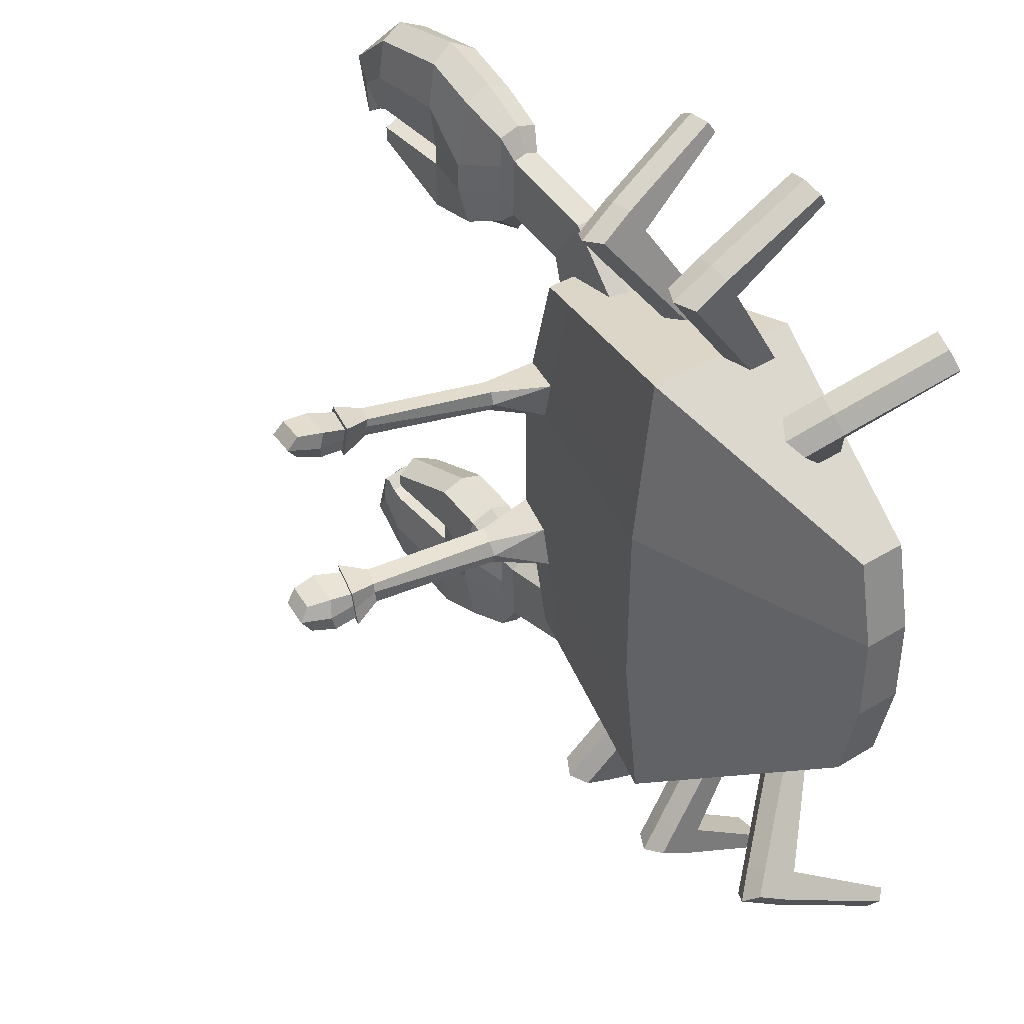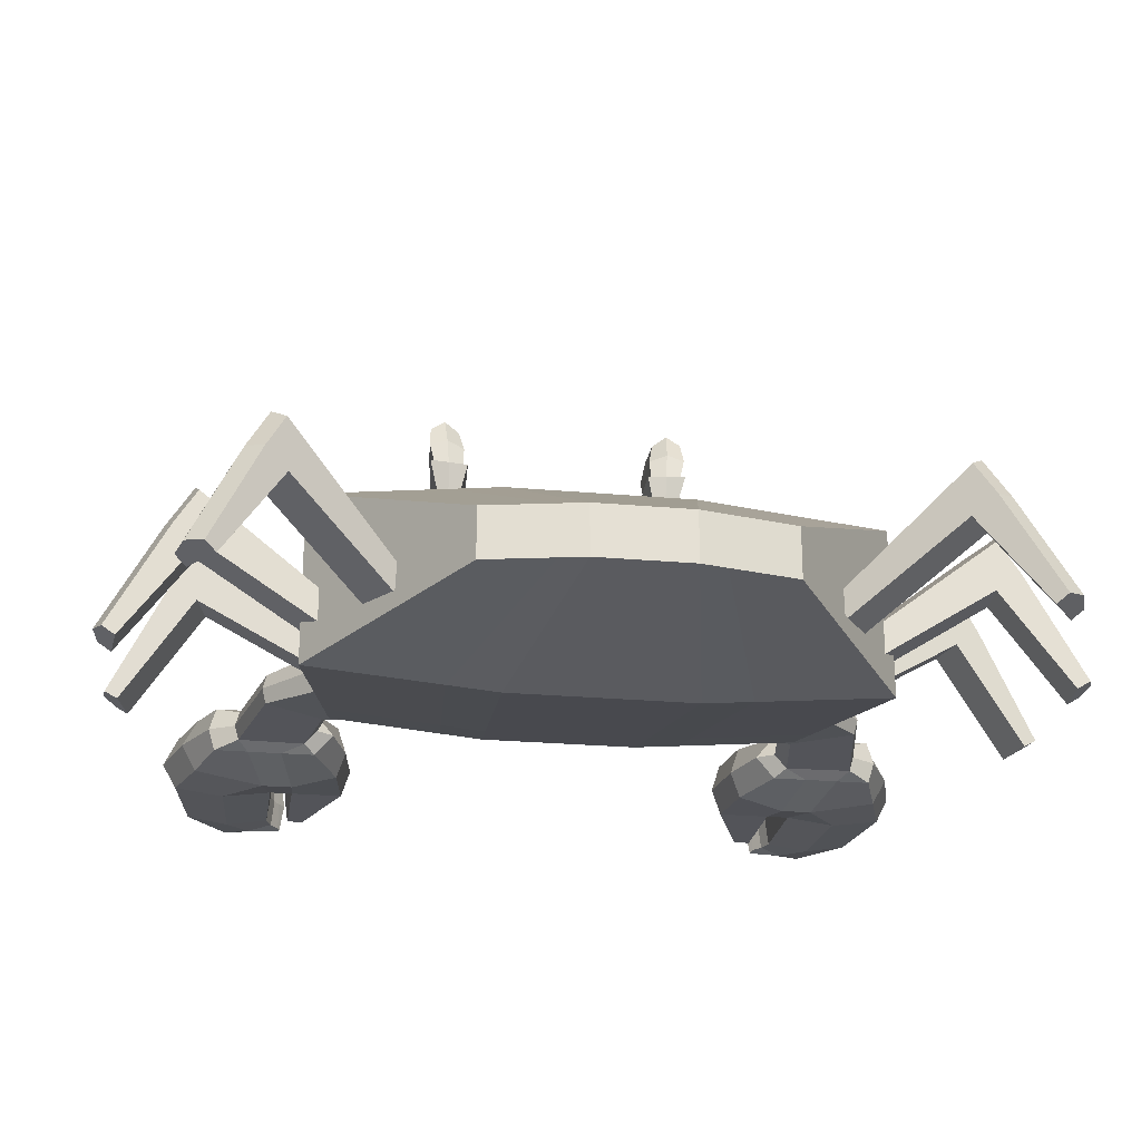
<metadata>
{"format":"obj","ext":"obj","renderer":"f3d","projection":"perspective","resolution":1024,"background":"white","views":[{"elev":40.3,"azim":-126.9,"up":"+Z"},{"elev":-23.9,"azim":-98.6,"up":"+Y"}]}
</metadata>
<code>
g Crab_01_Cube.039
v 7.552 -0.8767 -5.156
v 7.552 0.07358 -5.156
v 7.552 -0.8767 -7.34
v 7.552 0.07358 -7.34
v 9.929 -0.9836 -4.416
v 9.929 0.1804 -4.416
v 9.929 -0.9836 -8.154
v 9.929 0.1804 -8.154
v 7.552 -0.8767 -6.612
v 7.552 -0.8767 -5.884
v 7.552 0.07358 -5.884
v 7.552 0.07358 -6.612
v 9.929 -0.9836 -5.531
v 9.929 -0.9836 -6.019
v 9.929 0.1804 -6.019
v 9.929 0.1804 -5.531
v 11.97 0.1804 -7.842
v 11.97 -0.9836 -7.842
v 11.97 -0.9836 -6.019
v 11.97 0.1804 -5.531
v 11.97 0.1804 -5.184
v 11.97 -0.9836 -5.184
v 11.97 -0.9836 -5.531
v 11.97 0.1804 -6.019
v 13.03 0.1804 -6.965
v 13.03 -0.9836 -6.965
v 12.28 -0.9836 -5.908
v 12.28 0.1804 -5.908
v 12.68 0.1804 -5.807
v 12.68 -0.9836 -5.807
v 12.52 -0.9836 -5.731
v 12.52 0.1804 -5.731
v 8.667 -0.9836 -7.734
v 8.667 0.1804 -7.734
v 8.667 -0.9836 -4.603
v 8.667 0.1804 -4.603
v 8.667 0.4601 -6.246
v 8.667 0.4601 -5.581
v 8.667 -1.263 -6.246
v 8.667 -1.263 -5.581
v 9.929 -1.128 -7.087
v 9.929 0.3244 -7.087
v 11.97 -1.128 -6.931
v 11.97 0.3244 -6.931
v 12.66 -1.038 -6.437
v 12.66 0.2353 -6.437
v 12.6 -1.038 -5.697
v 12.6 0.2353 -5.697
v 7.552 -0.4016 -4.766
v 7.552 -0.4016 -7.482
v 10.07 -0.4016 -8.461
v 9.929 -0.4016 -4.224
v 10.05 -0.4016 -5.946
v 10.05 -0.4016 -5.662
v 5.858 -0.4016 -4.886
v 5.72 -0.7183 -5.106
v 12.11 -0.4016 -8.073
v 12.17 -0.4016 -4.992
v 11.97 -0.4016 -5.952
v 12.17 -0.4016 -5.599
v 13.18 -0.4016 -6.965
v 12.28 -0.4016 -5.842
v 12.82 -0.4016 -5.807
v 12.45 -0.4016 -5.731
v 8.667 -0.4016 -4.411
v 8.667 -0.4016 -8.046
v 12.62 -0.4016 -5.599
v 7.299 -0.7183 -5.39
v 7.308 -0.4016 -5.133
v 7.299 -0.08485 -5.39
v 7.251 -0.08485 -6.832
v 7.247 -0.4016 -6.926
v 7.251 -0.7183 -6.832
v 5.342 -0.4016 -3.477
v 4.874 -0.9815 -3.56
v 5.72 -0.08485 -5.106
v 4.945 -0.08485 -6.339
v 4.895 -0.4016 -6.419
v 4.945 -0.7183 -6.339
v 4.874 0.1784 -3.56
v 2.248 0.1784 -4.024
v 2.078 -0.4016 -4.055
v 2.248 -0.9815 -4.024
v 7.552 -0.8767 5.156
v 7.552 0.07358 5.156
v 7.552 -0.8767 7.34
v 7.552 0.07358 7.34
v 9.929 -0.9836 4.416
v 9.929 0.1804 4.416
v 9.929 -0.9836 8.154
v 9.929 0.1804 8.154
v 7.552 -0.8767 6.612
v 7.552 -0.8767 5.884
v 7.552 0.07358 5.884
v 7.552 0.07358 6.612
v 9.929 -0.9836 5.531
v 9.929 -0.9836 6.019
v 9.929 0.1804 6.019
v 9.929 0.1804 5.531
v 11.97 0.1804 7.842
v 11.97 -0.9836 7.842
v 11.97 -0.9836 6.019
v 11.97 0.1804 5.531
v 11.97 0.1804 5.184
v 11.97 -0.9836 5.184
v 11.97 -0.9836 5.531
v 11.97 0.1804 6.019
v 13.03 0.1804 6.965
v 13.03 -0.9836 6.965
v 12.28 -0.9836 5.908
v 12.28 0.1804 5.908
v 12.68 0.1804 5.807
v 12.68 -0.9836 5.807
v 12.52 -0.9836 5.731
v 12.52 0.1804 5.731
v 8.667 -0.9836 7.734
v 8.667 0.1804 7.734
v 8.667 -0.9836 4.603
v 8.667 0.1804 4.603
v 8.667 0.4601 6.246
v 8.667 0.4601 5.581
v 8.667 -1.263 6.246
v 8.667 -1.263 5.581
v 9.929 -1.128 7.087
v 9.929 0.3244 7.087
v 11.97 -1.128 6.931
v 11.97 0.3244 6.931
v 12.66 -1.038 6.437
v 12.66 0.2353 6.437
v 12.6 -1.038 5.697
v 12.6 0.2353 5.697
v 7.552 -0.4016 4.766
v 7.552 -0.4016 7.482
v 10.07 -0.4016 8.461
v 9.929 -0.4016 4.224
v 10.05 -0.4016 5.946
v 10.05 -0.4016 5.662
v 5.858 -0.4016 4.886
v 5.72 -0.7183 5.106
v 12.11 -0.4016 8.073
v 12.17 -0.4016 4.992
v 11.97 -0.4016 5.952
v 12.17 -0.4016 5.599
v 13.18 -0.4016 6.965
v 12.28 -0.4016 5.842
v 12.82 -0.4016 5.807
v 12.45 -0.4016 5.731
v 8.667 -0.4016 4.411
v 8.667 -0.4016 8.046
v 12.62 -0.4016 5.599
v 7.299 -0.7183 5.39
v 7.308 -0.4016 5.133
v 7.299 -0.08485 5.39
v 7.251 -0.08485 6.832
v 7.247 -0.4016 6.926
v 7.251 -0.7183 6.832
v 5.342 -0.4016 3.477
v 4.874 -0.9815 3.56
v 5.72 -0.08485 5.106
v 4.945 -0.08485 6.339
v 4.895 -0.4016 6.419
v 4.945 -0.7183 6.339
v 4.874 0.1784 3.56
v 2.248 0.1784 4.024
v 2.078 -0.4016 4.055
v 2.248 -0.9815 4.024
v -4.366 -1.311 2.97
v -4.366 -0.2479 2.97
v -4.366 -1.311 -2.97
v -4.366 -0.2479 -2.97
v 5 -0.9471 5
v 5 0.6373 5
v 5 -0.9471 -5
v 5 0.6373 -5
v -0.02786 -1.782 -5.863
v -0.02786 1.833 -5.863
v -0.02786 -1.782 5.863
v -0.02786 1.833 5.863
v -4.789 -1.311 -0.9899
v -4.789 -1.311 0.9899
v -4.789 -0.2479 0.9899
v -4.789 -0.2479 -0.9899
v 5.825 -0.9471 1.667
v 5.825 -0.9471 -1.667
v 5.825 0.6373 -1.667
v 5.825 0.6373 1.667
v -0.02786 2.261 -1.954
v -0.02786 2.261 1.954
v -0.02786 -2.121 -1.954
v -0.02786 -2.121 1.954
v -4.674 -1.311 1.527
v 5.601 0.6373 2.571
v -0.02786 2.145 3.015
v -0.02786 -2.029 3.015
v -4.674 -0.2479 1.527
v 5.601 -0.9471 2.571
v -4.671 -0.2479 -1.543
v 5.595 -0.9471 -2.597
v -4.671 -1.311 -1.543
v 5.595 0.6373 -2.597
v -0.02786 2.142 -3.046
v -0.02786 -2.026 -3.046
v 4.056 0.8619 -5.162
v 4.056 -1.104 5.162
v 4.056 -1.104 -5.162
v 4.056 0.8619 5.162
v 4.726 0.9422 -1.721
v 4.726 0.9422 1.721
v 4.726 -1.167 -1.721
v 4.726 -1.167 1.721
v 4.544 0.9204 2.654
v 4.544 -1.15 2.654
v 4.539 -1.15 -2.681
v 4.539 0.9198 -2.681
v 5.732 1.9 -2.513
v 5.844 1.902 -1.96
v 5.394 2.051 -1.986
v 5.395 2.051 1.981
v 5.845 1.902 1.954
v 5.736 1.9 2.492
v 5.303 2.039 2.533
v 5.299 2.039 -2.555
v 6.421 4.79 -2.689
v 6.521 4.79 -2.205
v 6.044 4.949 -2.233
v 6.045 4.949 2.226
v 6.523 4.79 2.198
v 6.426 4.79 2.669
v 5.966 4.938 2.712
v 5.963 4.937 -2.733
v 6.682 5.374 -2.85
v 6.888 5.374 -2.018
v 5.905 5.647 -2.066
v 5.906 5.647 2.065
v 6.889 5.374 2.016
v 6.688 5.374 2.825
v 5.743 5.628 2.9
v 5.738 5.627 -2.925
v 6.591 5.406 -2.757
v 6.747 5.406 -2.125
v 6.001 5.613 -2.162
v 6.002 5.613 2.158
v 6.749 5.406 2.121
v 6.597 5.406 2.735
v 5.879 5.598 2.792
v 5.874 5.598 -2.814
v 6.902 6.535 -2.839
v 7.008 6.535 -2.207
v 6.312 6.629 -2.244
v 6.314 6.629 2.24
v 7.009 6.535 2.203
v 6.908 6.535 2.817
v 6.19 6.629 2.874
v 6.185 6.629 -2.896
v 5.82 1.886 -2.233
v 5.181 2.06 -2.274
v 6.584 4.79 -2.447
v 6.023 4.943 -2.483
v 6.785 5.374 -2.434
v 5.821 5.637 -2.496
v 6.669 5.406 -2.441
v 5.937 5.605 -2.488
v 6.981 6.769 -2.523
v 6.249 6.863 -2.57
v 5.824 1.886 2.22
v 5.184 2.06 2.26
v 6.587 4.79 2.434
v 6.026 4.943 2.469
v 6.789 5.374 2.421
v 5.825 5.637 2.482
v 6.673 5.406 2.428
v 5.941 5.606 2.475
v 6.984 6.769 2.51
v 6.252 6.863 2.557
v 6.811 5.998 -2.864
v 7.002 5.998 -2.09
v 6.089 6.124 -2.135
v 5.934 6.115 -2.934
v 5.92 6.23 -2.534
v 6.959 6.012 -2.477
v 5.939 6.115 2.909
v 6.09 6.124 2.133
v 6.817 5.998 2.84
v 7.003 5.998 2.088
v 6.962 6.012 2.464
v 5.924 6.23 2.521
v 1.587 -1.204 -5.395
v 1.525 -0.7572 -5.127
v 2.285 0.7029 -8.413
v 2.182 1.444 -7.969
v 2.434 -1.204 -5.199
v 2.372 -0.7572 -4.931
v 3.132 0.7029 -8.217
v 3.029 1.444 -7.773
v 2.161 0.3647 -7.878
v 2.065 1.053 -7.465
v 3.008 0.3647 -7.682
v 2.913 1.053 -7.269
v 3.399 -1.54 -9.373
v 2.552 -1.54 -9.569
v 3.339 -1.705 -9.112
v 2.492 -1.705 -9.308
v 2.738 0.785 -8.445
v 2.614 1.678 -7.909
v 2.01 -1.204 -5.297
v 1.927 -0.6046 -4.938
v 2.468 1.206 -7.275
v 2.584 0.3647 -7.78
v 3.006 -1.458 -9.601
v 2.915 -1.705 -9.21
v -0.4679 -1.204 -5.305
v -0.4417 -0.7572 -5.032
v -0.7632 0.7029 -8.389
v -0.7197 1.444 -7.935
v 0.3979 -1.204 -5.388
v 0.4241 -0.7572 -5.115
v 0.1026 0.7029 -8.472
v 0.1461 1.444 -8.018
v -0.7108 0.3647 -7.842
v -0.6704 1.053 -7.42
v 0.155 0.3647 -7.925
v 0.1954 1.053 -7.503
v -0.01051 -1.54 -9.652
v -0.8763 -1.54 -9.569
v 0.01495 -1.705 -9.387
v -0.8508 -1.705 -9.304
v -0.343 0.785 -8.563
v -0.2906 1.678 -8.016
v -0.03498 -1.204 -5.347
v 0.000178 -0.6046 -4.98
v -0.2286 1.206 -7.368
v -0.2779 0.3647 -7.883
v -0.4561 -1.458 -9.744
v -0.4179 -1.705 -9.345
v -2.499 -1.204 -4.281
v -2.337 -0.7572 -4.06
v -4.328 0.7029 -6.781
v -4.059 1.444 -6.413
v -1.797 -1.204 -4.795
v -1.635 -0.7572 -4.573
v -3.627 0.7029 -7.295
v -3.357 1.444 -6.927
v -4.004 0.3647 -6.338
v -3.754 1.053 -5.996
v -3.302 0.3647 -6.851
v -3.052 1.053 -6.509
v -4.327 -1.54 -8.252
v -5.029 -1.54 -7.739
v -4.169 -1.705 -8.037
v -4.871 -1.705 -7.523
v -4.056 0.785 -7.146
v -3.732 1.678 -6.702
v -2.148 -1.204 -4.538
v -1.931 -0.6046 -4.241
v -3.347 1.206 -6.177
v -3.653 0.3647 -6.595
v -4.757 -1.458 -8.103
v -4.52 -1.705 -7.78
v 1.587 -1.204 5.395
v 1.525 -0.7572 5.127
v 2.285 0.7029 8.413
v 2.182 1.444 7.969
v 2.434 -1.204 5.199
v 2.372 -0.7572 4.931
v 3.132 0.7029 8.217
v 3.029 1.444 7.773
v 2.161 0.3647 7.878
v 2.065 1.053 7.465
v 3.008 0.3647 7.682
v 2.913 1.053 7.269
v 3.399 -1.54 9.373
v 2.552 -1.54 9.569
v 3.339 -1.705 9.112
v 2.492 -1.705 9.308
v 2.738 0.785 8.445
v 2.614 1.678 7.909
v 2.01 -1.204 5.297
v 1.927 -0.6046 4.938
v 2.468 1.206 7.275
v 2.584 0.3647 7.78
v 3.006 -1.458 9.601
v 2.915 -1.705 9.21
v -0.4679 -1.204 5.305
v -0.4417 -0.7572 5.032
v -0.7632 0.7029 8.389
v -0.7197 1.444 7.935
v 0.3979 -1.204 5.388
v 0.4241 -0.7572 5.115
v 0.1026 0.7029 8.472
v 0.1461 1.444 8.018
v -0.7108 0.3647 7.842
v -0.6704 1.053 7.42
v 0.155 0.3647 7.925
v 0.1954 1.053 7.503
v -0.01051 -1.54 9.652
v -0.8763 -1.54 9.569
v 0.01495 -1.705 9.387
v -0.8508 -1.705 9.304
v -0.343 0.785 8.563
v -0.2906 1.678 8.016
v -0.03498 -1.204 5.347
v 0.000178 -0.6046 4.98
v -0.2286 1.206 7.368
v -0.2779 0.3647 7.883
v -0.4561 -1.458 9.744
v -0.4179 -1.705 9.345
v -2.499 -1.204 4.281
v -2.337 -0.7572 4.06
v -4.328 0.7029 6.781
v -4.059 1.444 6.413
v -1.797 -1.204 4.795
v -1.635 -0.7572 4.573
v -3.627 0.7029 7.295
v -3.357 1.444 6.927
v -4.004 0.3647 6.338
v -3.754 1.053 5.996
v -3.302 0.3647 6.851
v -3.052 1.053 6.509
v -4.327 -1.54 8.252
v -5.029 -1.54 7.739
v -4.169 -1.705 8.037
v -4.871 -1.705 7.523
v -4.056 0.785 7.146
v -3.732 1.678 6.702
v -2.148 -1.204 4.538
v -1.931 -0.6046 4.241
v -3.347 1.206 6.177
v -3.653 0.3647 6.595
v -4.757 -1.458 8.103
v -4.52 -1.705 7.78
f 49 2 70 69
f 66 34 8 51
f 65 36 2 49
f 40 13 5 35
f 38 11 2 36
f 9 73 3
f 37 12 11 38
f 34 4 12 37
f 39 14 13 40
f 5 13 23 22
f 60 20 21 58
f 16 6 21 20
f 51 8 17 57
f 52 5 22 58
f 42 15 24 44
f 41 7 18 43
f 57 17 25 61
f 44 24 28 46
f 43 18 26 45
f 45 26 30 47
f 46 28 32 48
f 61 25 29 63
f 9 39 40 10
f 33 7 41 39
f 15 37 38 16
f 3 33 39 9
f 16 38 36 6
f 10 40 35 1
f 52 6 36 65
f 50 4 34 66
f 25 46 48 29
f 27 45 47 31
f 63 29 48 67
f 19 43 45 27
f 17 44 46 25
f 14 41 43 19
f 8 42 44 17
f 11 12 71 70
f 50 3 73 72
f 30 63 67 47
f 3 50 66 33
f 5 52 65 35
f 26 61 63 30
f 18 57 61 26
f 6 52 58 21
f 7 51 57 18
f 23 60 58 22
f 4 50 72 71
f 35 65 49 1
f 33 66 51 7
f 70 71 77 76
f 73 9 10 68
f 72 73 79 78
f 68 69 55 56
f 76 77 81 80
f 42 37 15
f 1 49 69 68
f 68 10 1
f 8 34 37 42
f 78 79 83 82
f 56 55 74 75
f 73 68 56 79
f 71 72 78 77
f 75 74 82 83
f 69 70 76 55
f 79 56 75 83
f 39 41 14
f 80 81 82 74
f 77 78 82 81
f 55 76 80 74
f 70 2 11
f 71 12 4
f 132 152 153 85
f 149 134 91 117
f 148 132 85 119
f 123 118 88 96
f 121 119 85 94
f 92 86 156
f 120 121 94 95
f 117 120 95 87
f 122 123 96 97
f 88 105 106 96
f 143 141 104 103
f 99 103 104 89
f 134 140 100 91
f 135 141 105 88
f 125 127 107 98
f 124 126 101 90
f 140 144 108 100
f 127 129 111 107
f 126 128 109 101
f 128 130 113 109
f 129 131 115 111
f 144 146 112 108
f 92 93 123 122
f 116 122 124 90
f 98 99 121 120
f 86 92 122 116
f 99 89 119 121
f 93 84 118 123
f 135 148 119 89
f 133 149 117 87
f 108 112 131 129
f 110 114 130 128
f 146 150 131 112
f 102 110 128 126
f 100 108 129 127
f 97 102 126 124
f 91 100 127 125
f 94 153 154 95
f 133 155 156 86
f 113 130 150 146
f 86 116 149 133
f 88 118 148 135
f 109 113 146 144
f 101 109 144 140
f 89 104 141 135
f 90 101 140 134
f 106 105 141 143
f 87 154 155 133
f 118 84 132 148
f 116 90 134 149
f 153 159 160 154
f 156 151 93 92
f 155 161 162 156
f 151 139 138 152
f 159 163 164 160
f 125 98 120
f 84 151 152 132
f 151 84 93
f 91 125 120 117
f 161 165 166 162
f 139 158 157 138
f 156 162 139 151
f 154 160 161 155
f 158 166 165 157
f 152 138 159 153
f 162 166 158 139
f 122 97 124
f 163 157 165 164
f 160 164 165 161
f 138 157 163 159
f 153 94 85
f 154 87 95
f 199 197 170 169
f 205 203 174 173
f 196 192 172 171
f 177 178 168 167
f 193 195 168 178
f 211 193 178 206
f 204 206 178 177
f 169 170 176 175
f 185 200 255
f 207 187 188 208
f 214 201 187 207
f 187 182 181 188
f 201 197 182 187
f 184 185 186 183
f 180 181 182 179
f 167 168 195 191
f 191 195 181 180
f 208 188 193 211
f 188 181 195 193
f 173 174 200 198
f 176 170 197 201
f 203 176 201 214
f 198 200 185 184
f 174 203 214 200
f 183 186 192 196
f 179 182 197 199
f 185 207 208 186
f 207 185 216 217
f 171 172 206 204
f 192 211 206 172
f 175 176 203 205
f 266 221 229 268
f 217 216 224 225
f 266 218 208
f 200 214 222 215
f 211 192 220 221
f 265 192 186
f 266 211 221
f 186 208 218 219
f 223 230 238 231
f 258 225 233 260
f 221 220 228 229
f 219 218 226 227
f 255 215 223 257
f 256 217 225 258
f 215 222 230 223
f 265 219 227 267
f 259 231 239 261
f 235 234 242 243
f 267 227 235 269
f 225 224 232 233
f 268 229 237 270
f 229 228 236 237
f 227 226 234 235
f 257 223 231 259
f 260 233 241 262
f 231 238 246 239
f 269 235 243 271
f 233 232 240 241
f 270 237 245 272
f 237 236 244 245
f 238 260 262 246
f 224 257 259 232
f 232 259 261 240
f 222 256 258 230
f 216 255 257 224
f 230 258 260 238
f 185 255 216
f 255 200 215
f 207 256 214
f 234 270 272 242
f 236 269 271 244
f 226 268 270 234
f 228 267 269 236
f 220 265 267 228
f 218 266 268 226
f 192 265 220
f 295 296 290 289
f 303 304 294 293
f 297 298 292 291
f 305 306 288 287
f 307 296 288 306
f 304 290 296 307
f 293 297 301 299
f 293 294 298 297
f 287 288 296 295
f 309 299 301 310
f 295 289 300 302
f 303 293 299 309
f 289 303 309 300
f 300 309 310 302
f 294 304 307 298
f 298 307 306 292
f 291 292 306 305
f 289 290 304 303
f 319 320 314 313
f 327 328 318 317
f 321 322 316 315
f 329 330 312 311
f 331 320 312 330
f 328 314 320 331
f 317 321 325 323
f 317 318 322 321
f 311 312 320 319
f 333 323 325 334
f 319 313 324 326
f 327 317 323 333
f 313 327 333 324
f 324 333 334 326
f 318 328 331 322
f 322 331 330 316
f 315 316 330 329
f 313 314 328 327
f 343 344 338 337
f 351 352 342 341
f 345 346 340 339
f 353 354 336 335
f 355 344 336 354
f 352 338 344 355
f 341 345 349 347
f 341 342 346 345
f 335 336 344 343
f 357 347 349 358
f 343 337 348 350
f 351 341 347 357
f 337 351 357 348
f 348 357 358 350
f 342 352 355 346
f 346 355 354 340
f 339 340 354 353
f 337 338 352 351
f 256 222 214
f 256 207 217
f 208 211 266
f 265 186 219
f 367 361 362 368
f 375 365 366 376
f 369 363 364 370
f 377 359 360 378
f 379 378 360 368
f 376 379 368 362
f 365 371 373 369
f 365 369 370 366
f 359 367 368 360
f 381 382 373 371
f 367 374 372 361
f 375 381 371 365
f 361 372 381 375
f 372 374 382 381
f 366 370 379 376
f 370 364 378 379
f 363 377 378 364
f 361 375 376 362
f 391 385 386 392
f 399 389 390 400
f 393 387 388 394
f 401 383 384 402
f 403 402 384 392
f 400 403 392 386
f 389 395 397 393
f 389 393 394 390
f 383 391 392 384
f 405 406 397 395
f 391 398 396 385
f 399 405 395 389
f 385 396 405 399
f 396 398 406 405
f 390 394 403 400
f 394 388 402 403
f 387 401 402 388
f 385 399 400 386
f 415 409 410 416
f 423 413 414 424
f 417 411 412 418
f 425 407 408 426
f 427 426 408 416
f 424 427 416 410
f 413 419 421 417
f 413 417 418 414
f 407 415 416 408
f 429 430 421 419
f 415 422 420 409
f 423 429 419 413
f 409 420 429 423
f 420 422 430 429
f 414 418 427 424
f 418 412 426 427
f 411 425 426 412
f 409 423 424 410
f 54 16 20 60
f 53 15 16 54
f 59 19 27 62
f 53 14 19 59
f 62 27 31 64
f 67 48 32 64
f 47 67 64 31
f 28 62 64 32
f 15 53 59 24
f 24 59 62 28
f 14 53 54 13
f 13 54 60 23
f 137 143 103 99
f 136 137 99 98
f 142 145 110 102
f 136 142 102 97
f 145 147 114 110
f 150 147 115 131
f 130 114 147 150
f 111 115 147 145
f 98 107 142 136
f 107 111 145 142
f 97 96 137 136
f 96 106 143 137
f 212 196 171 204
f 191 194 177 167
f 179 189 190 180
f 199 202 189 179
f 209 184 183 210
f 213 198 184 209
f 180 190 194 191
f 210 183 196 212
f 205 173 198 213
f 169 175 202 199
f 175 205 213 202
f 190 210 212 194
f 189 209 210 190
f 194 212 204 177
f 308 297 291 305
f 308 295 302 310
f 297 308 310 301
f 295 308 305 287
f 332 321 315 329
f 332 319 326 334
f 321 332 334 325
f 319 332 329 311
f 356 345 339 353
f 356 343 350 358
f 345 356 358 349
f 343 356 353 335
f 202 213 209 189
f 380 377 363 369
f 380 382 374 367
f 369 373 382 380
f 367 359 377 380
f 404 401 387 393
f 404 406 398 391
f 393 397 406 404
f 391 383 401 404
f 428 425 411 417
f 428 430 422 415
f 417 421 430 428
f 415 407 425 428
f 281 283 252 253
f 286 281 253 274
f 273 274 253 252
f 263 264 249 248
f 284 282 250 251
f 280 275 247 263
f 279 277 249 264
f 275 278 254 247
f 285 284 251 273
f 277 276 248 249
f 278 279 264 254
f 276 280 263 248
f 247 254 264 263
f 283 285 273 252
f 251 250 274 273
f 282 286 274 250
f 240 261 280 276
f 246 262 279 278
f 241 240 276 277
f 239 246 278 275
f 262 241 277 279
f 261 239 275 280
f 242 272 286 282
f 244 271 285 283
f 271 243 284 285
f 243 242 282 284
f 272 245 281 286
f 245 244 283 281

</code>
